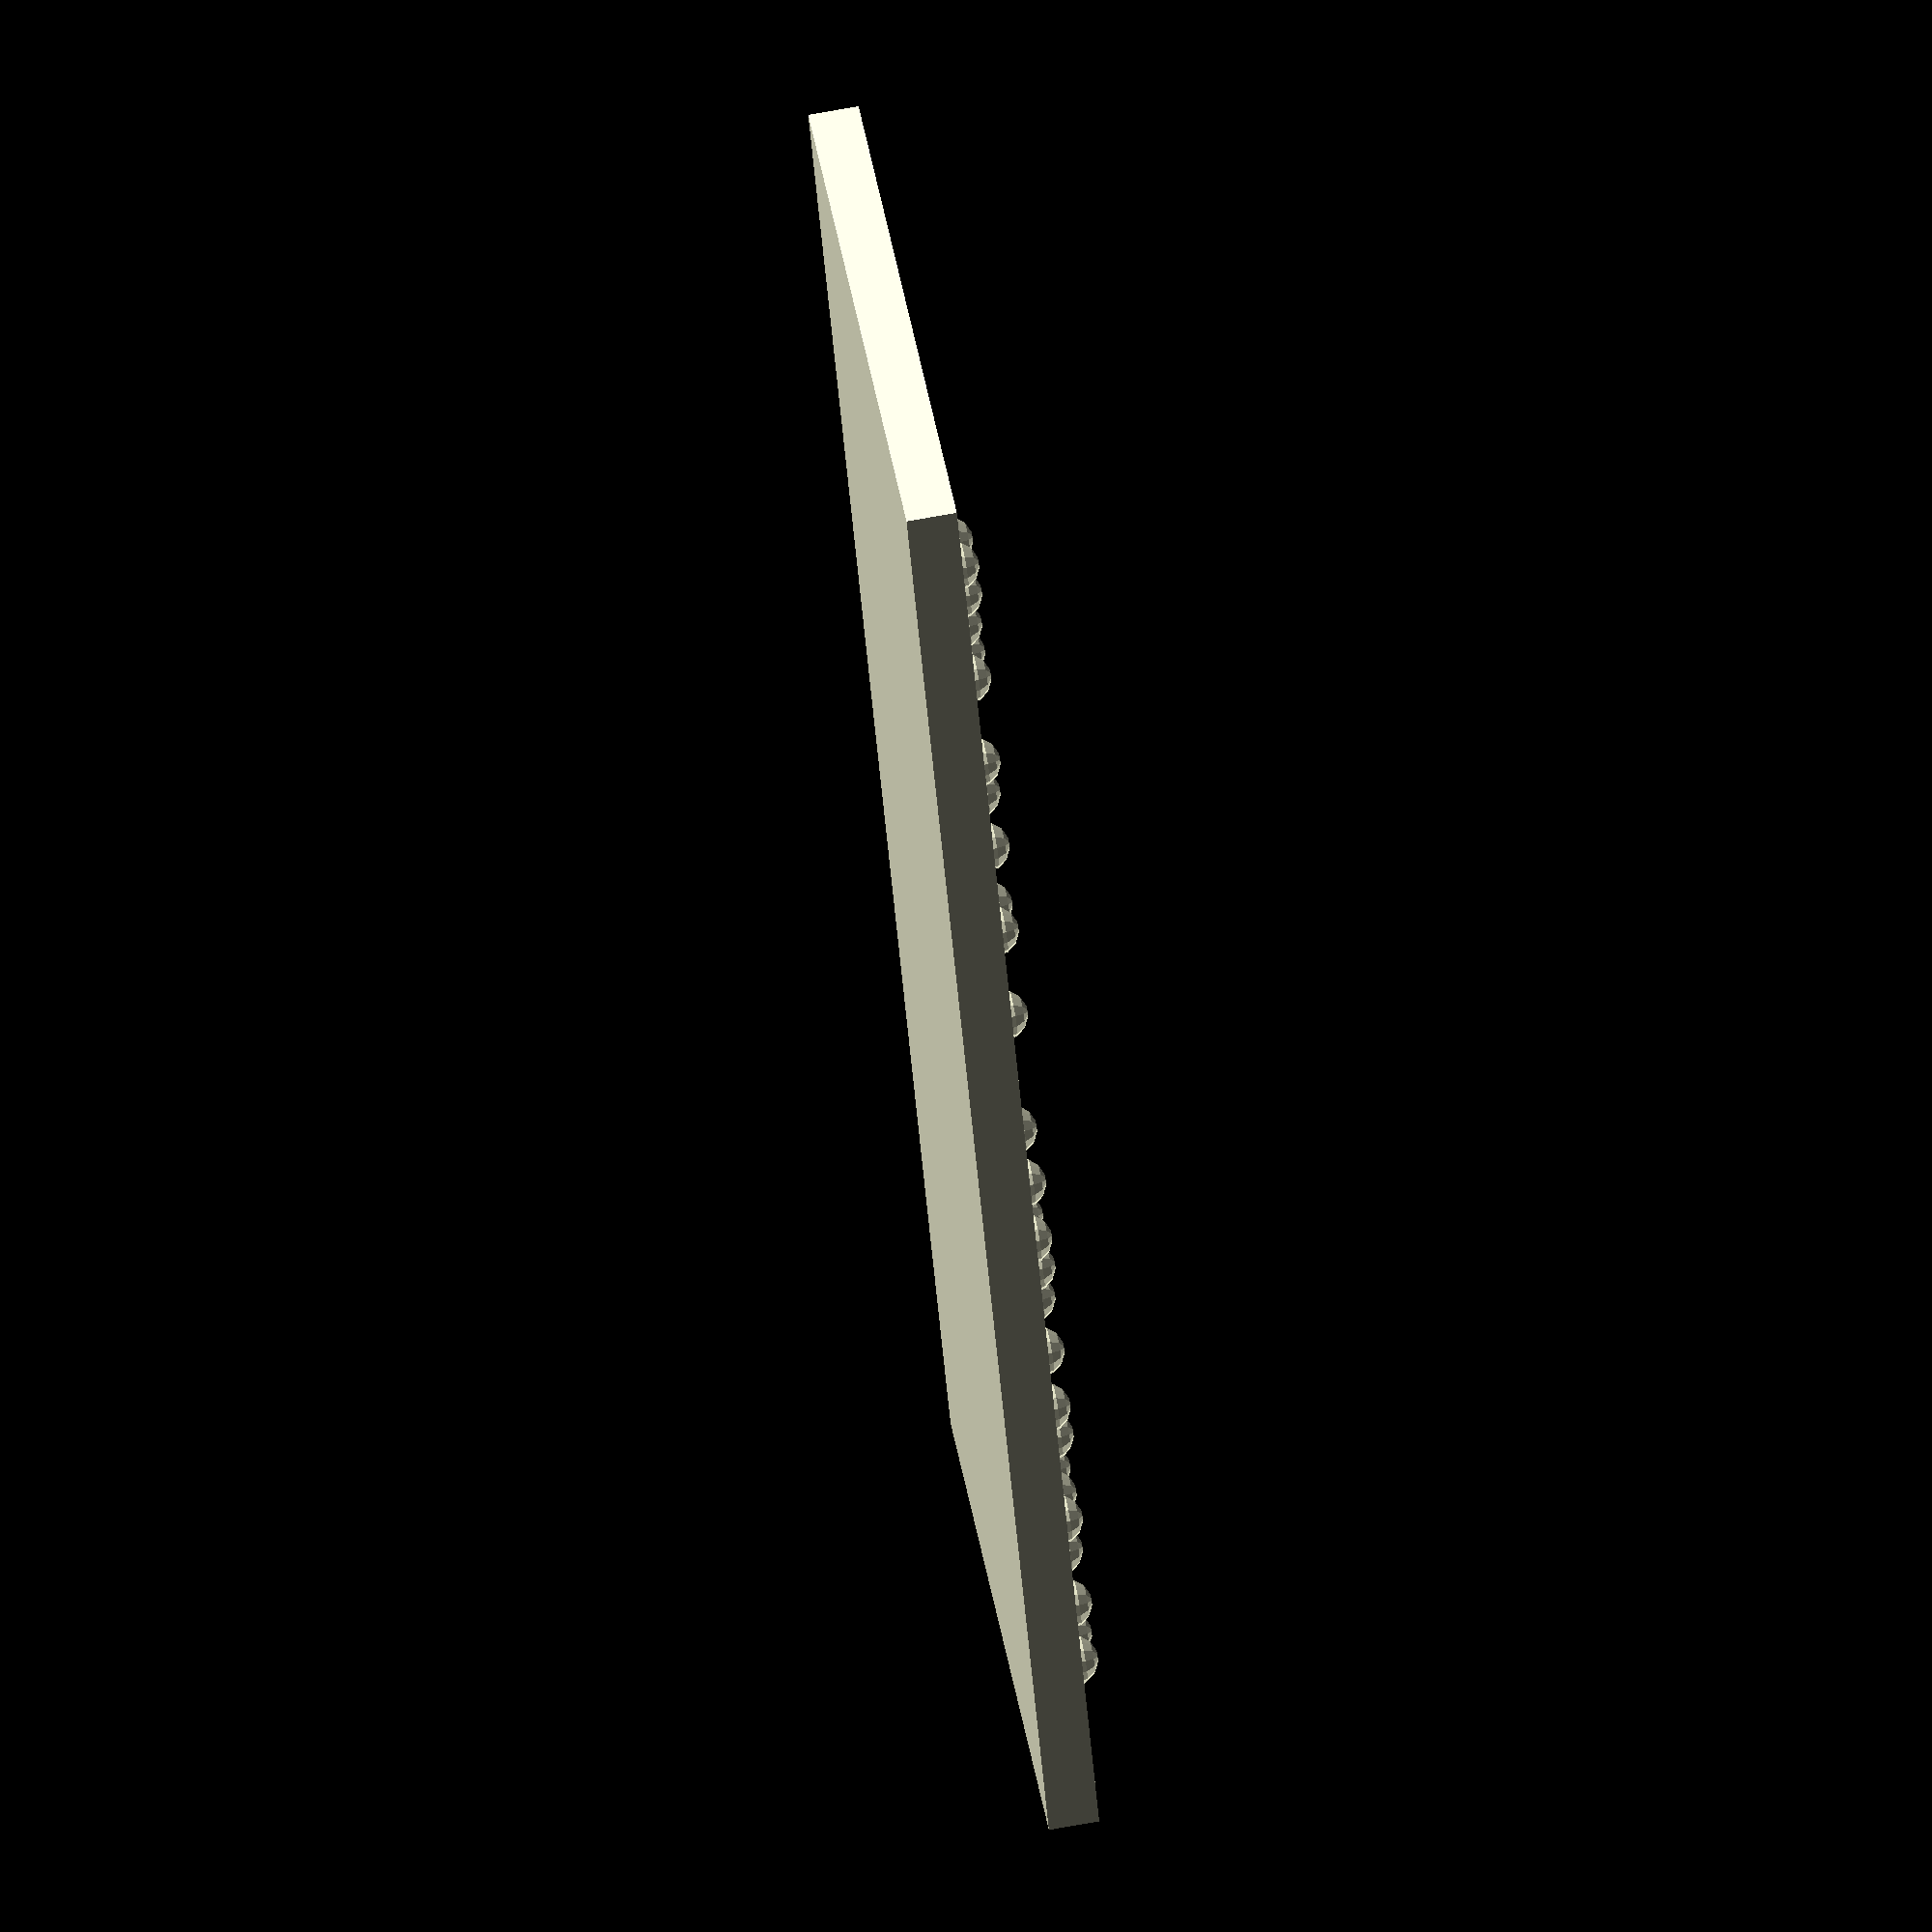
<openscad>
/*

  based on http://www.thingiverse.com/thing:8000
  mods : 
              default parameter values only set at top level
              modul efor printing mutliple lines -drawText() - as well as a line - drawLine() 
              resolution set globally
              length() > len()

  todo    mark so the fitter  knows which way up it goes chamfer top edge?
             allow captials using assign 


  openSCAD lacks a function to change the case of a letter. 
  the language lacks the ability to accumuklate a value, so we cant add the shift character for an oppercase letter because we would then haveto accumulate the offsetin the linerather than compute it from an index

*/

charKeys = ["a", "A", "b", "B", "c", "C", "d", "D", "e", "E", "f", "F", "g", "G", "h", "H", "i", "I", "j", "J", "k", "K", "l", "L", "m", "M", "n", "N", "o", "O", "p", "P", "q", "Q", "r", "R", "s", "S", "t", "T", "u", "U", "v", "V", "w", "W", "x", "X", "y", "Y", "z", "Z", ",", ";", ":", ".", "!", "(", ")", "?", "\"", "*", "'", "-"];

charValues = [[1], [1], [1, 2], [1, 2], [1, 4], [1, 4], [1, 4, 5], [1, 4, 5], [1, 5], [1, 5], [1, 2, 4], [1, 2, 4], [1, 2, 4, 5], [1, 2, 4, 5], [1, 2, 5], [1, 2, 5], [2, 4], [2, 4], [2, 4, 5], [2, 4, 5], [1, 3], [1, 3], [1, 2, 3], [1, 2, 3], [1, 3, 4], [1, 3, 4], [1, 3, 4, 5], [1, 3, 4, 5], [1, 3, 5], [1, 3, 5], [1, 2, 3, 4], [1, 2, 3, 4], [1, 2, 3, 4, 5], [1, 2, 3, 4, 5], [1, 2, 3, 5], [1, 2, 3, 5], [2, 3, 4], [2, 3, 4], [2, 3, 4, 5], [2, 3, 4, 5], [1, 3, 6], [1, 3, 6], [1, 2, 3, 6], [1, 2, 3, 6], [2, 4, 5, 6], [2, 4, 5, 6], [1, 3, 4, 6], [1, 3, 4, 6], [1, 3, 4, 5, 6], [1, 3, 4, 5, 6], [1, 3, 5, 6], [1, 3, 5, 6], [2], [2, 3], [2, 5], [2, 5, 6], [2, 3, 5], [2, 3, 5, 6], [2, 3, 5, 6], [2, 3, 6], [2, 3, 6], [3, 5], [3], [3, 6]];


module drawDot(location, dotRadius) {	
    translate(location) 
	difference() {	
	   sphere(dotRadius);
	   translate([0, 0, -dotRadius])
               cube(dotRadius*2, true);
	}
}

module drawCharacter(charMap, dotRadius) {
     for(i = [0: len(charMap)-1]) 
	  drawDot([floor((charMap[i]-1)/3)*dotRadius*3, -(charMap[i]-1)%3*dotRadius*3, 0]);
}


module drawLine(line, dotRadius, charWidth) {
    for(i = [0: len(line)-1]) 	
   	translate([charWidth*i, 0, 0]) 	
	   for(j = [0:len(charKeys)]) 
		if(charKeys[j] == line[i]) 
		    drawCharacter(charValues[j], dotRadius);
			                  	
}

module drawText(text, lineHeight = 12, dotRadius = 0.5, charWidth=4.5) {
   totalHeight = len(text)*lineHeight;
   translate([0, 0, 1])	
      for(i = [0: len(text)]) 
	    translate([-len(text[i])*charWidth/2, totalHeight/2-lineHeight*i, 0])
	        drawLine(text[i], dotRadius,  charWidth);
}

// slabWidth need to accomodate the maximum line width 
// but there is no max function over
// a variable length vector to calculate this

module base(text, lineHeight = 12, slabWidth,slabDepth=2) {
   totalHeight = len(text)*lineHeight;
   translate([0, lineHeight/3, 0])
         cube([slabWidth, totalHeight, slabDepth], true);
}

$fa = 0.01; $fs = 0.5; 

text = ["Welcome aboard", "Aremiti"]; width = 70;

// text = ["All human beings are born", "free and equal in dignity and", "rights. They are endowed with", "reason and conscience and", "should act towards one another", "in a spirit of brotherhood."]; width= 110;

base(text,slabWidth=width);  drawText(text);
</openscad>
<views>
elev=111.1 azim=116.4 roll=280.3 proj=o view=solid
</views>
